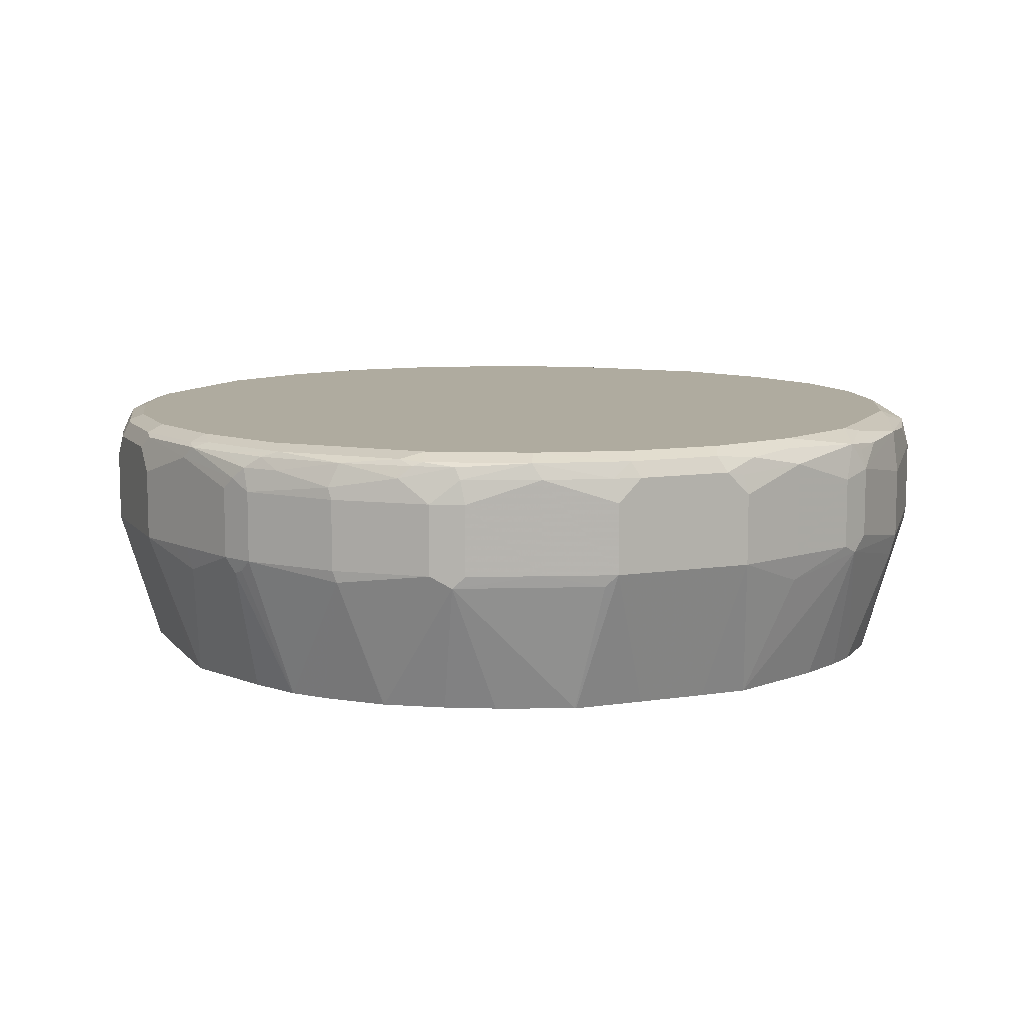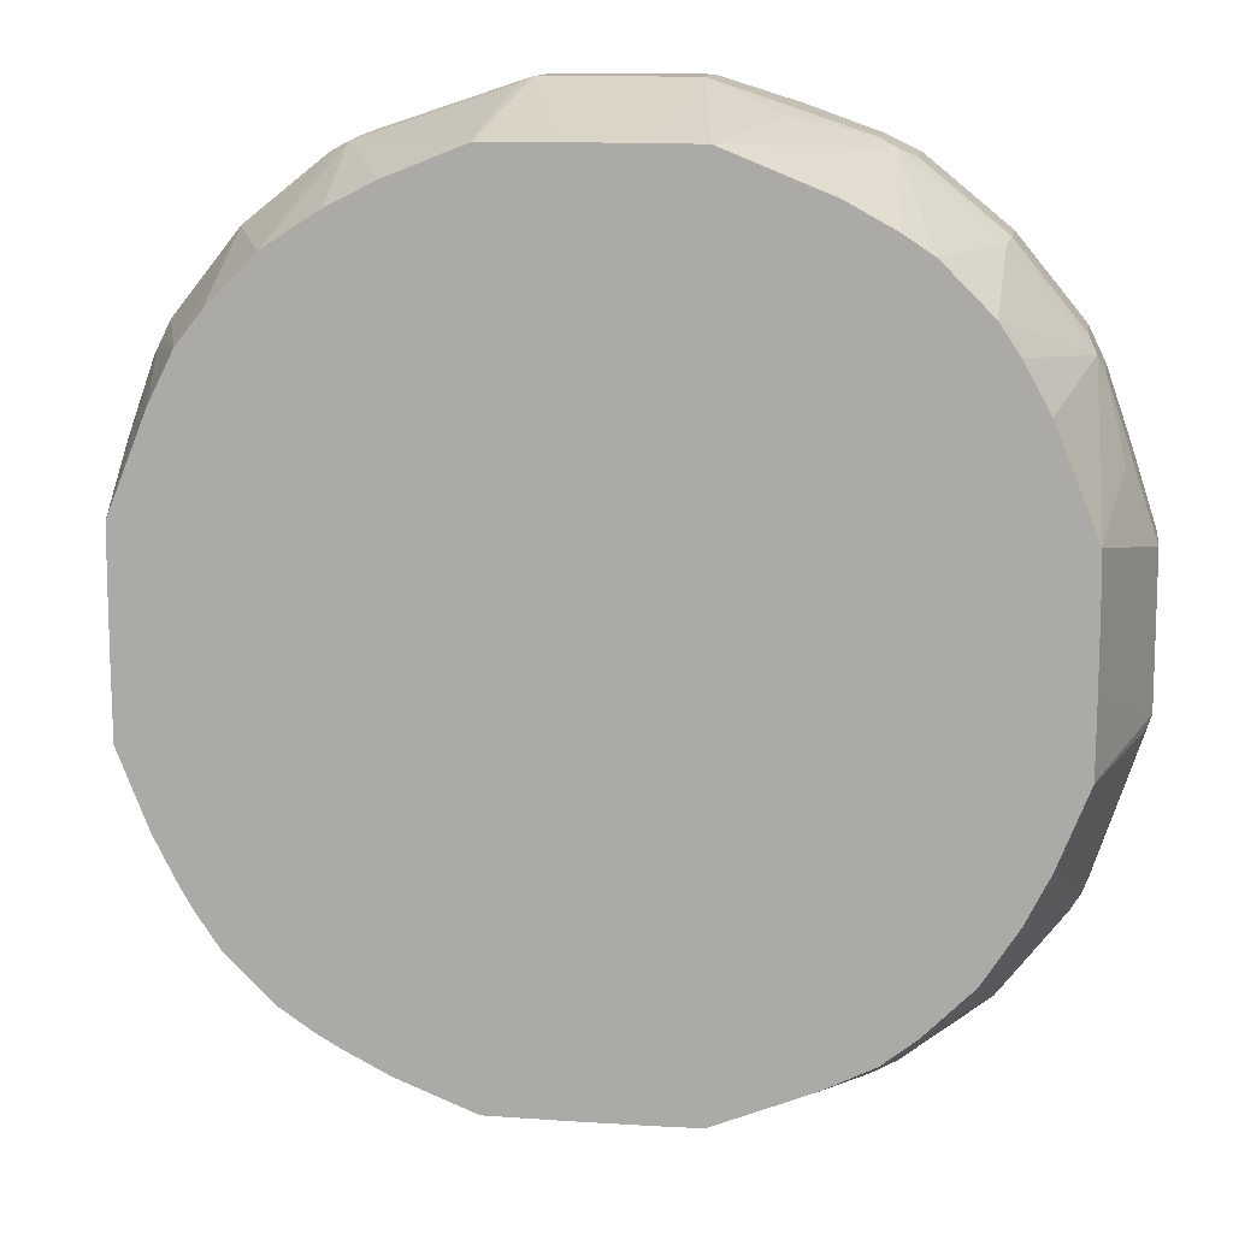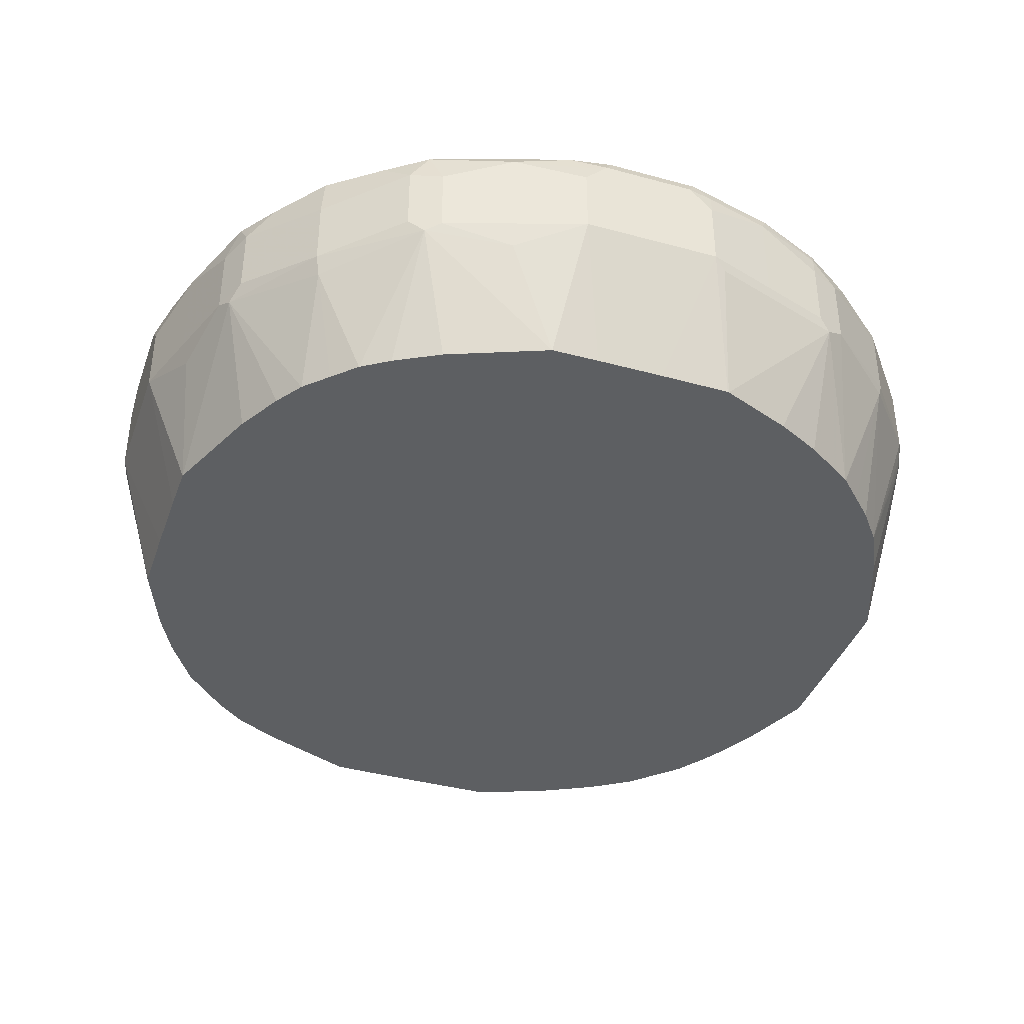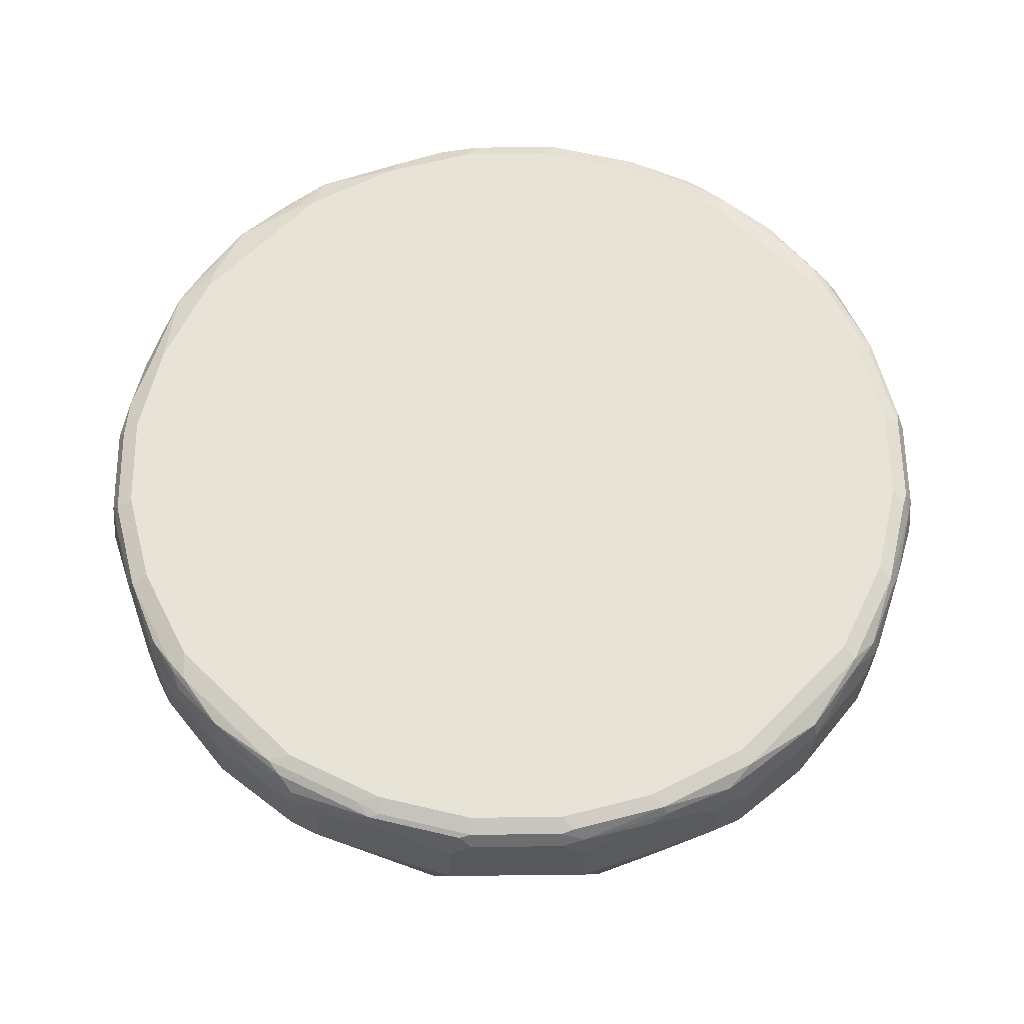
<metadata>
{"format":"obj","ext":"obj","renderer":"f3d","projection":"perspective","resolution":1024,"background":"white","views":[{"elev":9.6,"azim":-22.2,"up":"+Y"},{"elev":11.9,"azim":8.9,"up":"+Z"},{"elev":-39.5,"azim":71.2,"up":"+Y"},{"elev":62.2,"azim":179.4,"up":"+Y"}]}
</metadata>
<code>
v -0.05921 0.8098 -0.3752
v -0.01969 0.6904 -0.3362
v -0.07898 0.6904 -0.3357
v -0.08001 0.6904 -0.3355
v -0.1283 0.7802 -0.3456
v -0.1185 0.8098 -0.3555
v -0.05921 0.869 -0.3752
v 0.05921 0.8098 -0.3752
v 0.03813 0.6904 -0.3362
v -0.1416 0.6904 -0.3111
v -0.1777 0.8098 -0.3357
v -0.1185 0.8888 -0.3555
v -0.05921 0.8913 -0.3703
v -0.03945 0.8888 -0.3752
v 0.05921 0.869 -0.3752
v 0.1185 0.8098 -0.3555
v 0.1209 0.7901 -0.3505
v 0.07898 0.6904 -0.3357
v 0.05833 0.6904 -0.336
v -0.1777 0.6904 -0.2926
v -0.2041 0.8032 -0.3226
v -0.1777 0.869 -0.3357
v -0.1317 0.8954 -0.3489
v -0.04937 0.9036 -0.3654
v -0.03945 0.902 -0.3687
v -0.1283 0.9036 -0.3456
v 0.03945 0.8888 -0.3752
v 0.04937 0.8987 -0.3703
v 0.1185 0.8888 -0.3555
v 0.1777 0.8098 -0.3357
v 0.1843 0.7966 -0.3291
v 0.1571 0.6904 -0.3043
v -0.1953 0.6904 -0.2825
v -0.2041 0.8624 -0.3226
v -0.1975 0.6904 -0.2811
v -0.2238 0.6904 -0.2633
v -0.2666 0.7802 -0.2666
v -0.2699 0.8164 -0.2699
v -0.1909 0.8756 -0.3291
v -0.1777 0.8913 -0.3308
v -0.1876 0.8937 -0.3258
v -0.03945 0.9086 -0.3555
v -0.1185 0.9086 -0.3357
v 0.03945 0.902 -0.3687
v -0.2073 0.9036 -0.3061
v 0.1185 0.902 -0.3489
v 0.1283 0.8987 -0.3505
v 0.1876 0.8789 -0.3308
v 0.1777 0.869 -0.3357
v 0.2041 0.8098 -0.3226
v 0.1926 0.7999 -0.3258
v 0.1966 0.6904 -0.2845
v -0.2699 0.8756 -0.2699
v -0.2106 0.8954 -0.3094
v -0.2633 0.6904 -0.2238
v -0.3226 0.8032 -0.2041
v 0.03945 0.9086 -0.3555
v -0.1975 0.9086 -0.2962
v -0.2666 0.8937 -0.2666
v -0.3061 0.9036 -0.2073
v 0.1185 0.9086 -0.3357
v 0.1382 0.9036 -0.3382
v 0.1679 0.8987 -0.3308
v 0.1975 0.8888 -0.3234
v 0.2041 0.869 -0.3226
v 0.1978 0.6904 -0.2839
v 0.2699 0.8098 -0.2699
v 0.2715 0.7999 -0.2666
v -0.3226 0.8624 -0.2041
v -0.3094 0.8954 -0.2106
v -0.2811 0.6904 -0.1975
v -0.3111 0.6904 -0.1416
v -0.3357 0.8098 -0.1777
v -0.2825 0.6904 -0.1953
v -0.2926 0.6904 -0.1777
v -0.2962 0.9086 -0.1975
v -0.3258 0.8937 -0.1876
v -0.3456 0.9036 -0.1283
v -0.3357 0.9086 -0.1185
v 0.1975 0.9086 -0.2962
v 0.2172 0.9036 -0.2987
v 0.1777 0.9036 -0.3185
v 0.2073 0.8987 -0.3111
v 0.2238 0.8888 -0.3028
v 0.2666 0.8789 -0.2715
v 0.2699 0.869 -0.2699
v 0.2241 0.6904 -0.2632
v 0.3226 0.8098 -0.2041
v 0.2636 0.6904 -0.2236
v 0.263 0.6904 -0.2244
v 0.2432 0.6904 -0.2441
v -0.3357 0.869 -0.1777
v -0.3291 0.8756 -0.1909
v -0.3355 0.6904 -0.08001
v -0.3456 0.7802 -0.1283
v -0.3555 0.8098 -0.1185
v -0.3308 0.8913 -0.1777
v -0.3489 0.8954 -0.1317
v -0.3703 0.8913 -0.05921
v -0.3654 0.9036 -0.04937
v -0.3555 0.9086 -0.03945
v 0.2962 0.9086 -0.1975
v 0.237 0.9036 -0.279
v 0.2666 0.8987 -0.2617
v 0.3028 0.8888 -0.2238
v 0.3226 0.869 -0.2041
v 0.3357 0.8098 -0.1777
v 0.3308 0.7999 -0.1876
v 0.2917 0.6904 -0.18
v -0.3555 0.8888 -0.1185
v -0.3357 0.6904 -0.07898
v -0.3752 0.8098 -0.05921
v -0.3752 0.869 -0.05921
v -0.3752 0.8888 -0.03945
v -0.3687 0.902 -0.03945
v -0.3555 0.9086 0.03945
v 0.3357 0.9086 -0.1185
v 0.3094 0.902 -0.2041
v 0.2962 0.9036 -0.2197
v 0.3061 0.8987 -0.2123
v 0.3258 0.8987 -0.1826
v 0.3308 0.8888 -0.1802
v 0.3357 0.869 -0.1777
v 0.3555 0.8098 -0.1185
v 0.3703 0.7999 -0.06906
v 0.3355 0.6904 -0.08001
v 0.3115 0.6904 -0.1405
v 0.3111 0.6904 -0.1416
v -0.3362 0.6904 -0.01969
v -0.3752 0.8098 0.05921
v -0.3752 0.8888 0.03945
v -0.3687 0.902 0.03945
v -0.3357 0.9086 0.1185
v 0.3555 0.9086 -0.03945
v 0.3687 0.902 -0.04606
v 0.3489 0.902 -0.125
v 0.3555 0.8888 -0.1185
v 0.3752 0.8098 -0.05921
v 0.3357 0.6904 -0.07898
v -0.3362 0.6904 0.03813
v -0.3752 0.869 0.05921
v -0.336 0.6904 0.05833
v -0.3357 0.6904 0.07898
v -0.3505 0.7901 0.1209
v -0.3555 0.8098 0.1185
v -0.3703 0.8987 0.04937
v -0.3489 0.902 0.1185
v -0.3382 0.9036 0.1382
v -0.3185 0.9036 0.1777
v -0.2987 0.9036 0.2172
v -0.2962 0.9086 0.1975
v 0.3555 0.9086 0.03945
v 0.3687 0.902 0.03291
v 0.3752 0.8888 -0.03945
v 0.3703 0.8888 -0.06171
v 0.3752 0.869 -0.05921
v 0.3752 0.8098 0.05921
v 0.3362 0.6904 -0.01925
v -0.3555 0.8888 0.1185
v -0.3291 0.7966 0.1843
v -0.3357 0.8098 0.1777
v -0.3043 0.6904 0.1571
v -0.3505 0.8987 0.1283
v -0.3308 0.8987 0.1679
v -0.2617 0.8987 0.2666
v -0.279 0.9036 0.237
v -0.3111 0.8987 0.2073
v -0.1975 0.9086 0.2962
v 0.3357 0.9086 0.1185
v 0.3752 0.8888 0.03945
v 0.3654 0.8987 0.06906
v 0.3752 0.869 0.05921
v 0.3555 0.8098 0.1185
v 0.3505 0.7876 0.1185
v 0.3357 0.6904 0.07898
v 0.3362 0.6904 0.03857
v -0.3357 0.869 0.1777
v -0.3308 0.8789 0.1876
v -0.3258 0.7999 0.1926
v -0.3226 0.8098 0.2041
v -0.2845 0.6904 0.1966
v -0.3234 0.8888 0.1975
v -0.2238 0.8888 0.3028
v -0.2123 0.8987 0.3061
v -0.2197 0.9036 0.2962
v -0.3028 0.8888 0.2238
v -0.2715 0.8789 0.2666
v -0.2041 0.902 0.3094
v -0.1185 0.9086 0.3357
v 0.3258 0.8987 0.1876
v 0.3489 0.902 0.1119
v 0.2962 0.9086 0.1975
v 0.372 0.8855 0.05591
v 0.3555 0.8888 0.1185
v 0.3357 0.8098 0.1777
v 0.3291 0.8032 0.1909
v 0.3016 0.6904 0.1634
v -0.3226 0.869 0.2041
v -0.2839 0.6904 0.1978
v -0.2666 0.7999 0.2715
v -0.2699 0.8098 0.2699
v -0.2699 0.869 0.2699
v -0.2041 0.869 0.3226
v -0.1826 0.8987 0.3258
v -0.125 0.902 0.3489
v -0.04606 0.902 0.3687
v -0.03945 0.9086 0.3555
v 0.3193 0.8921 0.2008
v 0.3226 0.8756 0.2041
v 0.3357 0.869 0.1777
v 0.2929 0.9052 0.2139
v 0.2666 0.8987 0.2666
v 0.3028 0.8954 0.2238
v 0.1975 0.9086 0.2962
v 0.3226 0.8164 0.2041
v 0.2699 0.8032 0.2699
v 0.2666 0.7851 0.2666
v 0.2648 0.6904 0.2253
v 0.2806 0.6904 0.2016
v -0.2632 0.6904 0.2241
v -0.2441 0.6904 0.2432
v -0.2244 0.6904 0.263
v -0.2236 0.6904 0.2636
v -0.2041 0.8098 0.3226
v -0.1777 0.869 0.3357
v -0.1802 0.8888 0.3308
v -0.1185 0.8888 0.3555
v -0.06171 0.8888 0.3703
v -0.03945 0.8888 0.3752
v 0.03291 0.902 0.3687
v 0.03945 0.9086 0.3555
v 0.2699 0.8624 0.2699
v 0.2238 0.8954 0.3028
v 0.2041 0.8756 0.3226
v 0.2139 0.9052 0.2929
v 0.1876 0.8987 0.3258
v 0.1185 0.9086 0.3357
v 0.2041 0.8164 0.3226
v 0.1909 0.8032 0.3291
v 0.2253 0.6904 0.2648
v 0.2451 0.6904 0.2451
v -0.18 0.6904 0.2917
v -0.1876 0.7999 0.3308
v -0.1777 0.8098 0.3357
v -0.1185 0.8098 0.3555
v -0.05921 0.869 0.3752
v 0.03945 0.8888 0.3752
v 0.06906 0.8987 0.3654
v 0.2008 0.8921 0.3193
v 0.1777 0.869 0.3357
v 0.1119 0.902 0.3489
v 0.1185 0.8888 0.3555
v 0.1777 0.8098 0.3357
v 0.1634 0.6904 0.3016
v 0.2016 0.6904 0.2806
v 0.1185 0.7876 0.3505
v 0.07898 0.6904 0.3357
v -0.1416 0.6904 0.3111
v -0.1405 0.6904 0.3115
v -0.08001 0.6904 0.3355
v -0.06906 0.7999 0.3703
v -0.05921 0.8098 0.3752
v 0.05921 0.869 0.3752
v 0.05591 0.8855 0.372
v 0.1185 0.8098 0.3555
v 0.05921 0.8098 0.3752
v 0.03857 0.6904 0.3362
v -0.07898 0.6904 0.3357
v -0.01925 0.6904 0.3362
f 1 2 3
f 160 179 180
f 159 178 163
f 159 177 178
f 157 175 176
f 157 174 175
f 157 173 174
f 157 194 173
f 157 172 194
f 154 156 155
f 153 171 170
f 153 169 171
f 152 169 153
f 150 167 165
f 150 164 167
f 150 168 151
f 150 166 168
f 150 165 166
f 149 164 150
f 148 164 149
f 148 163 164
f 147 163 148
f 146 163 147
f 146 159 163
f 145 177 159
f 145 161 177
f 144 161 145
f 143 162 160
f 143 161 144
f 143 160 161
f 160 180 161
f 160 162 181
f 160 181 179
f 161 180 198
f 178 198 182
f 177 198 178
f 175 196 197
f 174 196 175
f 174 195 196
f 173 210 195
f 173 194 210
f 173 195 174
f 172 193 194
f 171 191 194
f 171 194 193
f 170 193 172
f 170 171 193
f 169 192 190
f 141 159 146
f 169 191 171
f 168 185 188
f 168 188 189
f 167 182 186
f 166 185 168
f 165 187 183
f 165 186 187
f 165 167 186
f 165 185 166
f 165 184 185
f 165 183 184
f 164 182 167
f 163 182 164
f 163 178 182
f 161 198 177
f 169 190 191
f 179 181 199
f 138 158 139
f 138 157 176
f 118 121 120
f 118 136 121
f 117 136 118
f 117 135 136
f 117 134 135
f 116 147 133
f 116 132 147
f 114 132 115
f 114 131 132
f 112 140 130
f 112 129 140
f 112 114 113
f 112 131 114
f 112 141 131
f 112 130 141
f 111 129 112
f 108 128 109
f 108 127 128
f 108 126 127
f 108 125 126
f 108 124 125
f 107 124 108
f 107 137 124
f 107 123 137
f 106 122 123
f 106 121 122
f 105 121 106
f 105 120 121
f 104 120 105
f 118 120 119
f 121 136 122
f 122 136 137
f 122 137 123
f 138 172 157
f 138 170 172
f 138 154 170
f 138 156 154
f 137 155 156
f 136 155 137
f 135 155 136
f 135 154 155
f 135 170 154
f 135 153 170
f 134 153 135
f 134 152 153
f 133 150 151
f 133 149 150
f 138 176 158
f 133 148 149
f 132 146 147
f 131 146 132
f 131 141 146
f 130 159 141
f 130 145 159
f 130 144 145
f 130 143 144
f 130 142 143
f 130 140 142
f 125 139 126
f 125 138 139
f 124 138 125
f 124 156 138
f 124 137 156
f 133 147 148
f 104 119 120
f 179 199 180
f 180 200 201
f 236 237 251
f 234 253 238
f 234 250 253
f 234 236 250
f 234 249 236
f 233 249 234
f 233 236 249
f 230 237 231
f 230 248 237
f 230 247 248
f 229 263 247
f 229 266 263
f 229 262 266
f 229 246 262
f 228 246 229
f 227 246 228
f 227 262 246
f 227 245 262
f 225 227 226
f 225 245 227
f 225 244 245
f 224 243 244
f 223 243 224
f 223 242 243
f 217 241 218
f 217 240 241
f 217 239 240
f 216 234 238
f 216 232 234
f 236 251 252
f 236 252 250
f 237 248 251
f 238 253 239
f 262 267 266
f 262 269 267
f 262 268 269
f 261 268 262
f 260 268 261
f 257 266 267
f 256 266 257
f 256 265 266
f 253 265 256
f 252 266 265
f 252 263 266
f 252 264 263
f 250 265 253
f 250 252 265
f 216 239 217
f 248 252 251
f 247 264 248
f 247 263 264
f 245 261 262
f 243 245 244
f 243 261 245
f 243 260 261
f 243 259 260
f 243 258 259
f 242 258 243
f 239 257 254
f 239 256 257
f 239 253 256
f 239 255 240
f 239 254 255
f 248 264 252
f 180 199 200
f 216 238 239
f 214 237 236
f 196 215 216
f 195 209 215
f 195 210 209
f 195 215 196
f 192 214 212
f 192 212 211
f 190 213 208
f 190 212 213
f 190 211 212
f 190 192 211
f 190 194 191
f 190 210 194
f 190 209 210
f 190 208 209
f 189 205 206
f 189 206 207
f 188 205 189
f 188 204 205
f 187 198 202
f 184 188 185
f 184 204 188
f 183 204 184
f 183 203 204
f 183 202 203
f 183 187 202
f 182 187 186
f 182 198 187
f 180 202 198
f 180 201 202
f 196 216 217
f 196 217 218
f 196 218 219
f 196 219 197
f 212 236 233
f 212 235 236
f 212 214 235
f 212 233 234
f 209 216 215
f 209 232 216
f 209 212 232
f 209 213 212
f 208 213 209
f 206 231 207
f 206 230 231
f 206 247 230
f 206 229 247
f 206 228 229
f 214 236 235
f 205 228 206
f 205 226 227
f 204 226 205
f 203 226 204
f 203 225 226
f 203 244 225
f 203 224 244
f 201 203 202
f 201 224 203
f 200 224 201
f 200 223 224
f 200 222 223
f 200 221 222
f 200 220 221
f 199 220 200
f 205 227 228
f 103 119 104
f 212 234 232
f 102 118 119
f 15 28 29
f 15 27 28
f 14 44 27
f 14 25 44
f 13 26 24
f 13 23 26
f 13 25 14
f 13 24 25
f 12 23 13
f 12 39 23
f 12 22 39
f 11 34 22
f 11 21 34
f 10 21 11
f 10 20 21
f 8 19 9
f 8 18 19
f 8 17 18
f 8 16 17
f 8 29 16
f 8 15 29
f 7 12 13
f 7 13 14
f 6 22 12
f 6 11 22
f 5 11 6
f 4 11 5
f 4 10 11
f 2 4 3
f 16 29 49
f 16 49 30
f 16 30 17
f 17 30 18
f 31 50 51
f 30 50 31
f 30 65 50
f 30 49 65
f 29 48 49
f 29 47 48
f 28 47 29
f 28 46 47
f 28 44 46
f 27 44 28
f 26 45 43
f 26 41 45
f 25 57 44
f 25 42 57
f 2 10 4
f 24 43 42
f 24 42 25
f 23 41 26
f 23 40 41
f 23 39 40
f 22 34 39
f 21 53 34
f 21 38 53
f 21 37 38
f 21 36 37
f 21 35 36
f 21 33 35
f 20 33 21
f 18 31 32
f 18 30 31
f 24 26 43
f 31 51 52
f 2 20 10
f 2 35 33
f 2 176 175
f 2 158 176
f 2 139 158
f 2 126 139
f 2 127 126
f 2 128 127
f 2 109 128
f 2 89 109
f 2 90 89
f 2 91 90
f 2 87 91
f 2 66 87
f 2 52 66
f 2 32 52
f 2 18 32
f 2 19 18
f 2 9 19
f 1 9 2
f 1 8 9
f 1 15 8
f 1 27 15
f 1 14 27
f 1 7 14
f 1 12 7
f 1 6 12
f 1 5 6
f 1 4 5
f 1 3 4
f 102 119 103
f 2 175 197
f 2 197 219
f 2 219 218
f 2 218 241
f 2 36 35
f 2 55 36
f 2 71 55
f 2 74 71
f 2 75 74
f 2 72 75
f 2 94 72
f 2 111 94
f 2 129 111
f 2 140 129
f 2 142 140
f 2 143 142
f 2 162 143
f 2 181 162
f 2 33 20
f 2 199 181
f 2 221 220
f 2 222 221
f 2 223 222
f 2 242 223
f 2 258 242
f 2 259 258
f 2 260 259
f 2 268 260
f 2 269 268
f 2 267 269
f 2 257 267
f 2 255 254
f 2 240 255
f 2 241 240
f 2 220 199
f 31 52 32
f 2 254 257
f 34 54 39
f 78 98 99
f 77 98 78
f 77 97 98
f 77 93 97
f 73 94 95
f 73 110 92
f 73 96 110
f 73 95 96
f 72 94 73
f 70 93 77
f 69 93 70
f 69 92 93
f 68 91 87
f 68 90 91
f 68 89 90
f 68 88 89
f 67 88 68
f 67 106 88
f 67 86 106
f 66 68 87
f 65 85 86
f 64 85 65
f 64 84 85
f 64 83 84
f 63 83 64
f 63 81 83
f 63 82 81
f 61 82 62
f 61 81 82
f 78 99 100
f 78 100 79
f 79 100 101
f 80 102 103
f 102 117 118
f 34 53 54
f 101 132 116
f 101 115 132
f 100 115 101
f 99 110 113
f 99 115 100
f 99 114 115
f 99 113 114
f 98 110 99
f 96 113 110
f 96 112 113
f 95 112 96
f 94 112 95
f 61 80 81
f 94 111 112
f 92 98 93
f 92 110 98
f 89 108 109
f 88 108 89
f 88 123 107
f 88 106 123
f 86 105 106
f 85 105 86
f 85 104 105
f 84 104 85
f 83 104 84
f 81 104 83
f 81 103 104
f 80 103 81
f 93 98 97
f 60 79 76
f 88 107 108
f 60 77 78
f 42 61 57
f 42 80 61
f 42 102 80
f 42 117 102
f 42 134 117
f 42 152 134
f 42 169 152
f 42 192 169
f 42 214 192
f 42 237 214
f 42 231 237
f 42 207 231
f 42 189 207
f 42 168 189
f 43 45 58
f 42 151 168
f 42 116 133
f 42 101 116
f 42 76 79
f 42 58 76
f 42 43 58
f 41 54 45
f 39 54 41
f 39 41 40
f 38 69 53
f 38 56 69
f 37 56 38
f 60 78 79
f 36 55 37
f 37 55 56
f 42 133 151
f 44 57 61
f 42 79 101
f 45 54 59
f 56 75 72
f 59 70 60
f 60 70 77
f 44 61 46
f 56 74 75
f 56 71 74
f 56 92 69
f 56 73 92
f 55 71 56
f 53 59 54
f 53 70 59
f 53 69 70
f 51 66 52
f 50 68 66
f 50 67 68
f 56 72 73
f 50 65 86
f 50 86 67
f 45 60 76
f 45 59 60
f 46 61 62
f 46 62 47
f 47 82 63
f 47 62 82
f 47 64 48
f 48 64 65
f 48 65 49
f 50 66 51
f 47 63 64
f 45 76 58

</code>
